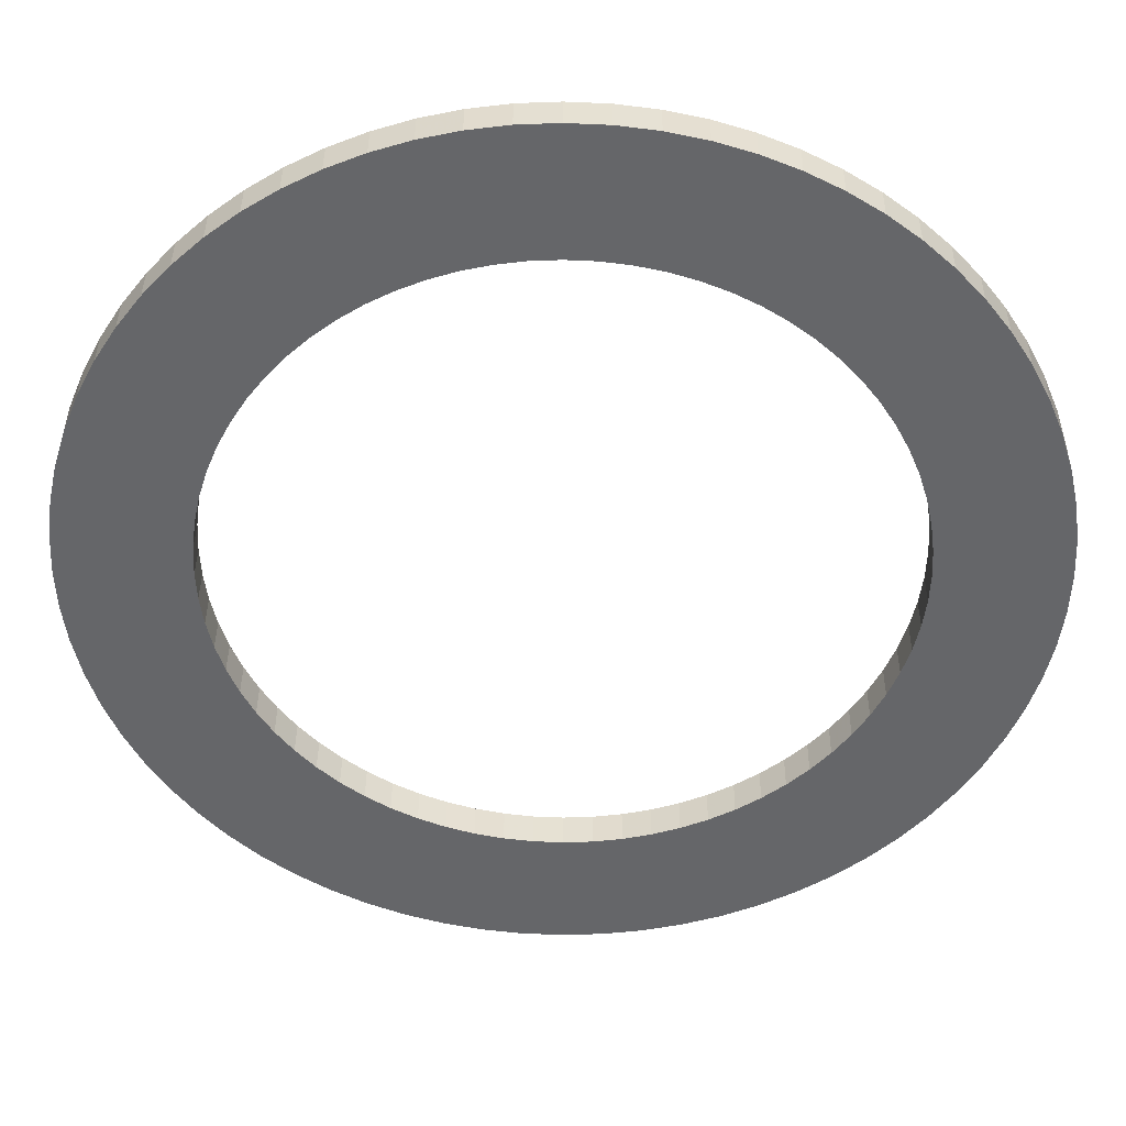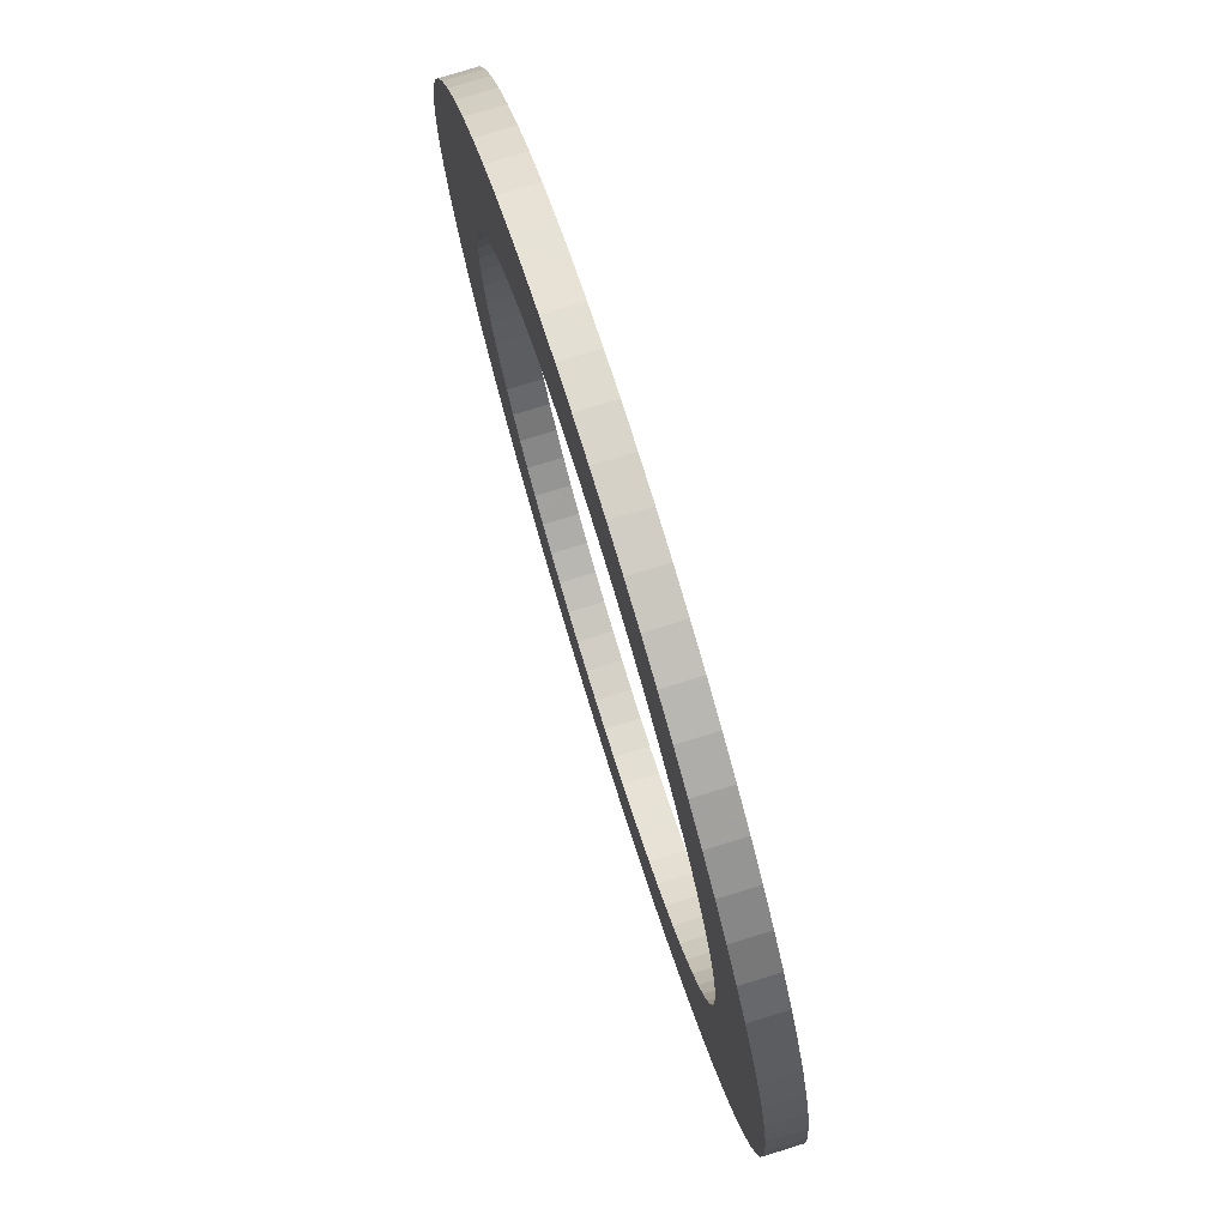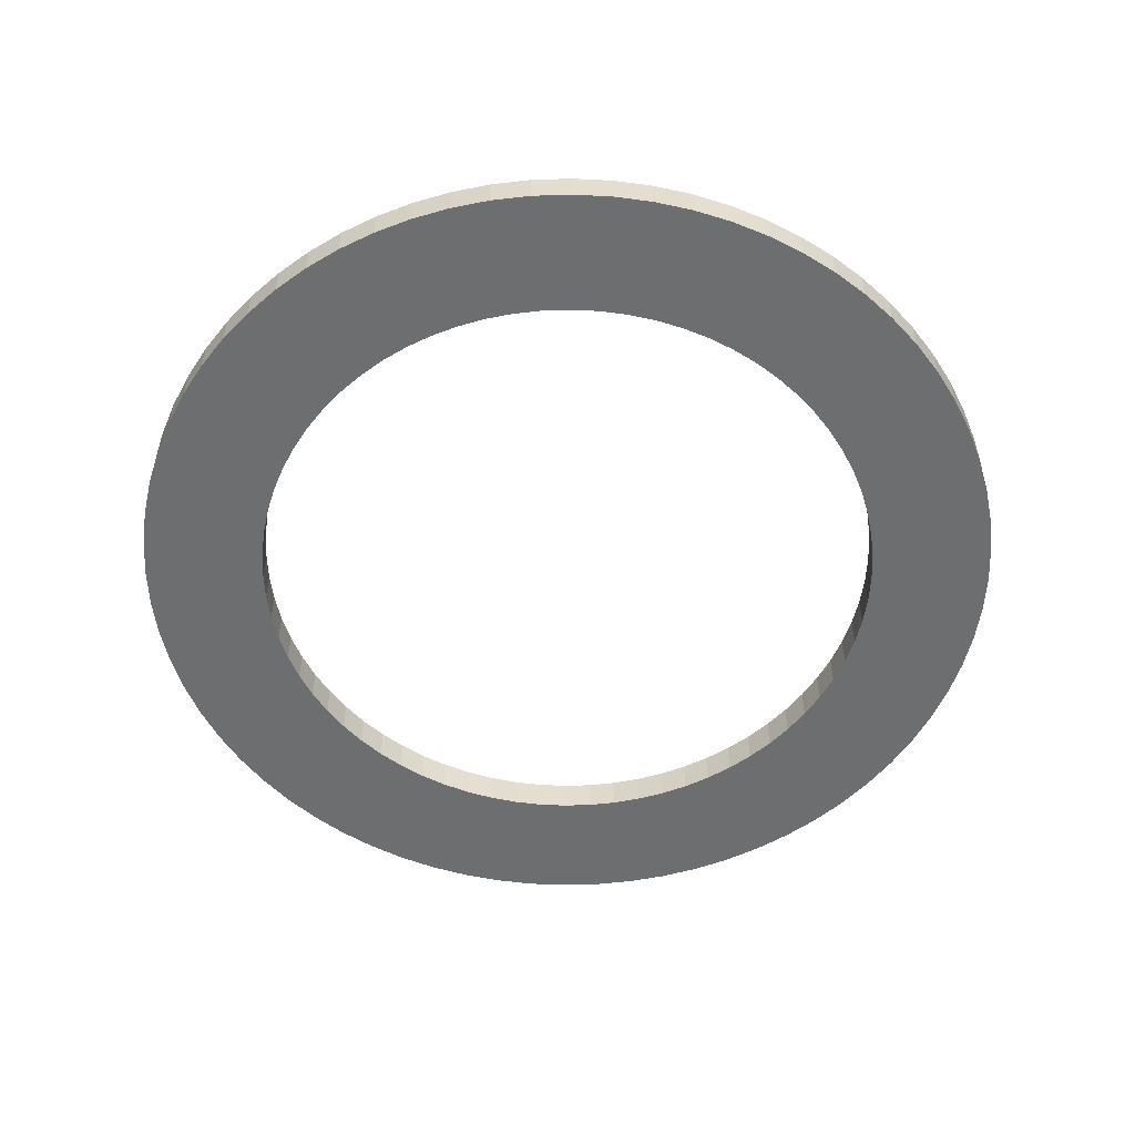
<metadata>
{"format":"obj","ext":"obj","renderer":"f3d","projection":"perspective","resolution":1024,"background":"white","views":[{"elev":38.1,"azim":-179.6,"up":"+Y"},{"elev":76.7,"azim":72.8,"up":"+Y"},{"elev":-54.3,"azim":-80.5,"up":"+Z"}]}
</metadata>
<code>
v -79.71 -9.761e-15 1226
v -79.41 -6.947 1226
v -78.5 -13.84 1226
v -76.99 -20.63 1226
v -74.9 -27.26 1226
v -72.24 -33.69 1226
v -69.03 -39.85 1226
v -65.29 -45.72 1226
v -61.06 -51.24 1226
v -56.36 -56.36 1226
v -51.24 -61.06 1226
v -45.72 -65.29 1226
v -39.85 -69.03 1226
v -33.69 -72.24 1226
v -27.26 -74.9 1226
v -20.63 -76.99 1226
v -13.84 -78.5 1226
v -6.947 -79.41 1226
v 4.881e-15 -79.71 1226
v 6.947 -79.41 1226
v 13.84 -78.5 1226
v 20.63 -76.99 1226
v 27.26 -74.9 1226
v 33.69 -72.24 1226
v 39.85 -69.03 1226
v 45.72 -65.29 1226
v 51.24 -61.06 1226
v 56.36 -56.36 1226
v 61.06 -51.24 1226
v 65.29 -45.72 1226
v 69.03 -39.85 1226
v 72.24 -33.69 1226
v 74.9 -27.26 1226
v 76.99 -20.63 1226
v 78.5 -13.84 1226
v 79.41 -6.947 1226
v 79.71 0 1226
v 79.41 6.947 1226
v 78.5 13.84 1226
v 76.99 20.63 1226
v 74.9 27.26 1226
v 72.24 33.69 1226
v 69.03 39.85 1226
v 65.29 45.72 1226
v 61.06 51.24 1226
v 56.36 56.36 1226
v 51.24 61.06 1226
v 45.72 65.29 1226
v 39.85 69.03 1226
v 33.69 72.24 1226
v 27.26 74.9 1226
v 20.63 76.99 1226
v 13.84 78.5 1226
v 6.947 79.41 1226
v 4.881e-15 79.71 1226
v -6.947 79.41 1226
v -13.84 78.5 1226
v -20.63 76.99 1226
v -27.26 74.9 1226
v -33.69 72.24 1226
v -39.85 69.03 1226
v -45.72 65.29 1226
v -51.24 61.06 1226
v -56.36 56.36 1226
v -61.06 51.24 1226
v -65.29 45.72 1226
v -69.03 39.85 1226
v -72.24 33.69 1226
v -74.9 27.26 1226
v -76.99 20.63 1226
v -78.5 13.84 1226
v -79.41 6.947 1226
v -57.55 -7.048e-15 1226
v -57.33 -5.016 1226
v -56.67 -9.993 1226
v -55.59 -14.89 1226
v -54.08 -19.68 1226
v -52.16 -24.32 1226
v -49.84 -28.77 1226
v -47.14 -33.01 1226
v -44.08 -36.99 1226
v -40.69 -40.69 1226
v -36.99 -44.08 1226
v -33.01 -47.14 1226
v -28.77 -49.84 1226
v -24.32 -52.16 1226
v -19.68 -54.08 1226
v -14.89 -55.59 1226
v -9.993 -56.67 1226
v -5.016 -57.33 1226
v 3.524e-15 -57.55 1226
v 5.016 -57.33 1226
v 9.993 -56.67 1226
v 14.89 -55.59 1226
v 19.68 -54.08 1226
v 24.32 -52.16 1226
v 28.77 -49.84 1226
v 33.01 -47.14 1226
v 36.99 -44.08 1226
v 40.69 -40.69 1226
v 44.08 -36.99 1226
v 47.14 -33.01 1226
v 49.84 -28.77 1226
v 52.16 -24.32 1226
v 54.08 -19.68 1226
v 55.59 -14.89 1226
v 56.67 -9.993 1226
v 57.33 -5.016 1226
v 57.55 0 1226
v 57.33 5.016 1226
v 56.67 9.993 1226
v 55.59 14.89 1226
v 54.08 19.68 1226
v 52.16 24.32 1226
v 49.84 28.77 1226
v 47.14 33.01 1226
v 44.08 36.99 1226
v 40.69 40.69 1226
v 36.99 44.08 1226
v 33.01 47.14 1226
v 28.77 49.84 1226
v 24.32 52.16 1226
v 19.68 54.08 1226
v 14.89 55.59 1226
v 9.993 56.67 1226
v 5.016 57.33 1226
v 3.524e-15 57.55 1226
v -5.016 57.33 1226
v -9.993 56.67 1226
v -14.89 55.59 1226
v -19.68 54.08 1226
v -24.32 52.16 1226
v -28.77 49.84 1226
v -33.01 47.14 1226
v -36.99 44.08 1226
v -40.69 40.69 1226
v -44.08 36.99 1226
v -47.14 33.01 1226
v -49.84 28.77 1226
v -52.16 24.32 1226
v -54.08 19.68 1226
v -55.59 14.89 1226
v -56.67 9.993 1226
v -57.33 5.016 1226
v -79.71 -9.761e-15 1232
v -79.41 -6.947 1232
v -78.5 -13.84 1232
v -76.99 -20.63 1232
v -74.9 -27.26 1232
v -72.24 -33.69 1232
v -69.03 -39.85 1232
v -65.29 -45.72 1232
v -61.06 -51.24 1232
v -56.36 -56.36 1232
v -51.24 -61.06 1232
v -45.72 -65.29 1232
v -39.85 -69.03 1232
v -33.69 -72.24 1232
v -27.26 -74.9 1232
v -20.63 -76.99 1232
v -13.84 -78.5 1232
v -6.947 -79.41 1232
v 4.881e-15 -79.71 1232
v 6.947 -79.41 1232
v 13.84 -78.5 1232
v 20.63 -76.99 1232
v 27.26 -74.9 1232
v 33.69 -72.24 1232
v 39.85 -69.03 1232
v 45.72 -65.29 1232
v 51.24 -61.06 1232
v 56.36 -56.36 1232
v 61.06 -51.24 1232
v 65.29 -45.72 1232
v 69.03 -39.85 1232
v 72.24 -33.69 1232
v 74.9 -27.26 1232
v 76.99 -20.63 1232
v 78.5 -13.84 1232
v 79.41 -6.947 1232
v 79.71 0 1232
v 79.41 6.947 1232
v 78.5 13.84 1232
v 76.99 20.63 1232
v 74.9 27.26 1232
v 72.24 33.69 1232
v 69.03 39.85 1232
v 65.29 45.72 1232
v 61.06 51.24 1232
v 56.36 56.36 1232
v 51.24 61.06 1232
v 45.72 65.29 1232
v 39.85 69.03 1232
v 33.69 72.24 1232
v 27.26 74.9 1232
v 20.63 76.99 1232
v 13.84 78.5 1232
v 6.947 79.41 1232
v 4.881e-15 79.71 1232
v -6.947 79.41 1232
v -13.84 78.5 1232
v -20.63 76.99 1232
v -27.26 74.9 1232
v -33.69 72.24 1232
v -39.85 69.03 1232
v -45.72 65.29 1232
v -51.24 61.06 1232
v -56.36 56.36 1232
v -61.06 51.24 1232
v -65.29 45.72 1232
v -69.03 39.85 1232
v -72.24 33.69 1232
v -74.9 27.26 1232
v -76.99 20.63 1232
v -78.5 13.84 1232
v -79.41 6.947 1232
v -57.55 -7.048e-15 1232
v -57.33 -5.016 1232
v -56.67 -9.993 1232
v -55.59 -14.89 1232
v -54.08 -19.68 1232
v -52.16 -24.32 1232
v -49.84 -28.77 1232
v -47.14 -33.01 1232
v -44.08 -36.99 1232
v -40.69 -40.69 1232
v -36.99 -44.08 1232
v -33.01 -47.14 1232
v -28.77 -49.84 1232
v -24.32 -52.16 1232
v -19.68 -54.08 1232
v -14.89 -55.59 1232
v -9.993 -56.67 1232
v -5.016 -57.33 1232
v 3.524e-15 -57.55 1232
v 5.016 -57.33 1232
v 9.993 -56.67 1232
v 14.89 -55.59 1232
v 19.68 -54.08 1232
v 24.32 -52.16 1232
v 28.77 -49.84 1232
v 33.01 -47.14 1232
v 36.99 -44.08 1232
v 40.69 -40.69 1232
v 44.08 -36.99 1232
v 47.14 -33.01 1232
v 49.84 -28.77 1232
v 52.16 -24.32 1232
v 54.08 -19.68 1232
v 55.59 -14.89 1232
v 56.67 -9.993 1232
v 57.33 -5.016 1232
v 57.55 0 1232
v 57.33 5.016 1232
v 56.67 9.993 1232
v 55.59 14.89 1232
v 54.08 19.68 1232
v 52.16 24.32 1232
v 49.84 28.77 1232
v 47.14 33.01 1232
v 44.08 36.99 1232
v 40.69 40.69 1232
v 36.99 44.08 1232
v 33.01 47.14 1232
v 28.77 49.84 1232
v 24.32 52.16 1232
v 19.68 54.08 1232
v 14.89 55.59 1232
v 9.993 56.67 1232
v 5.016 57.33 1232
v 3.524e-15 57.55 1232
v -5.016 57.33 1232
v -9.993 56.67 1232
v -14.89 55.59 1232
v -19.68 54.08 1232
v -24.32 52.16 1232
v -28.77 49.84 1232
v -33.01 47.14 1232
v -36.99 44.08 1232
v -40.69 40.69 1232
v -44.08 36.99 1232
v -47.14 33.01 1232
v -49.84 28.77 1232
v -52.16 24.32 1232
v -54.08 19.68 1232
v -55.59 14.89 1232
v -56.67 9.993 1232
v -57.33 5.016 1232
v -79.71 -9.761e-15 1226
v -79.41 -6.947 1226
v -78.5 -13.84 1226
v -76.99 -20.63 1226
v -74.9 -27.26 1226
v -72.24 -33.69 1226
v -69.03 -39.85 1226
v -65.29 -45.72 1226
v -61.06 -51.24 1226
v -56.36 -56.36 1226
v -51.24 -61.06 1226
v -45.72 -65.29 1226
v -39.85 -69.03 1226
v -33.69 -72.24 1226
v -27.26 -74.9 1226
v -20.63 -76.99 1226
v -13.84 -78.5 1226
v -6.947 -79.41 1226
v 4.881e-15 -79.71 1226
v 6.947 -79.41 1226
v 13.84 -78.5 1226
v 20.63 -76.99 1226
v 27.26 -74.9 1226
v 33.69 -72.24 1226
v 39.85 -69.03 1226
v 45.72 -65.29 1226
v 51.24 -61.06 1226
v 56.36 -56.36 1226
v 61.06 -51.24 1226
v 65.29 -45.72 1226
v 69.03 -39.85 1226
v 72.24 -33.69 1226
v 74.9 -27.26 1226
v 76.99 -20.63 1226
v 78.5 -13.84 1226
v 79.41 -6.947 1226
v 79.71 0 1226
v 79.41 6.947 1226
v 78.5 13.84 1226
v 76.99 20.63 1226
v 74.9 27.26 1226
v 72.24 33.69 1226
v 69.03 39.85 1226
v 65.29 45.72 1226
v 61.06 51.24 1226
v 56.36 56.36 1226
v 51.24 61.06 1226
v 45.72 65.29 1226
v 39.85 69.03 1226
v 33.69 72.24 1226
v 27.26 74.9 1226
v 20.63 76.99 1226
v 13.84 78.5 1226
v 6.947 79.41 1226
v 4.881e-15 79.71 1226
v -6.947 79.41 1226
v -13.84 78.5 1226
v -20.63 76.99 1226
v -27.26 74.9 1226
v -33.69 72.24 1226
v -39.85 69.03 1226
v -45.72 65.29 1226
v -51.24 61.06 1226
v -56.36 56.36 1226
v -61.06 51.24 1226
v -65.29 45.72 1226
v -69.03 39.85 1226
v -72.24 33.69 1226
v -74.9 27.26 1226
v -76.99 20.63 1226
v -78.5 13.84 1226
v -79.41 6.947 1226
v -79.71 -9.761e-15 1232
v -79.41 -6.947 1232
v -78.5 -13.84 1232
v -76.99 -20.63 1232
v -74.9 -27.26 1232
v -72.24 -33.69 1232
v -69.03 -39.85 1232
v -65.29 -45.72 1232
v -61.06 -51.24 1232
v -56.36 -56.36 1232
v -51.24 -61.06 1232
v -45.72 -65.29 1232
v -39.85 -69.03 1232
v -33.69 -72.24 1232
v -27.26 -74.9 1232
v -20.63 -76.99 1232
v -13.84 -78.5 1232
v -6.947 -79.41 1232
v 4.881e-15 -79.71 1232
v 6.947 -79.41 1232
v 13.84 -78.5 1232
v 20.63 -76.99 1232
v 27.26 -74.9 1232
v 33.69 -72.24 1232
v 39.85 -69.03 1232
v 45.72 -65.29 1232
v 51.24 -61.06 1232
v 56.36 -56.36 1232
v 61.06 -51.24 1232
v 65.29 -45.72 1232
v 69.03 -39.85 1232
v 72.24 -33.69 1232
v 74.9 -27.26 1232
v 76.99 -20.63 1232
v 78.5 -13.84 1232
v 79.41 -6.947 1232
v 79.71 0 1232
v 79.41 6.947 1232
v 78.5 13.84 1232
v 76.99 20.63 1232
v 74.9 27.26 1232
v 72.24 33.69 1232
v 69.03 39.85 1232
v 65.29 45.72 1232
v 61.06 51.24 1232
v 56.36 56.36 1232
v 51.24 61.06 1232
v 45.72 65.29 1232
v 39.85 69.03 1232
v 33.69 72.24 1232
v 27.26 74.9 1232
v 20.63 76.99 1232
v 13.84 78.5 1232
v 6.947 79.41 1232
v 4.881e-15 79.71 1232
v -6.947 79.41 1232
v -13.84 78.5 1232
v -20.63 76.99 1232
v -27.26 74.9 1232
v -33.69 72.24 1232
v -39.85 69.03 1232
v -45.72 65.29 1232
v -51.24 61.06 1232
v -56.36 56.36 1232
v -61.06 51.24 1232
v -65.29 45.72 1232
v -69.03 39.85 1232
v -72.24 33.69 1232
v -74.9 27.26 1232
v -76.99 20.63 1232
v -78.5 13.84 1232
v -79.41 6.947 1232
v -57.55 -7.048e-15 1226
v -57.33 -5.016 1226
v -56.67 -9.993 1226
v -55.59 -14.89 1226
v -54.08 -19.68 1226
v -52.16 -24.32 1226
v -49.84 -28.77 1226
v -47.14 -33.01 1226
v -44.08 -36.99 1226
v -40.69 -40.69 1226
v -36.99 -44.08 1226
v -33.01 -47.14 1226
v -28.77 -49.84 1226
v -24.32 -52.16 1226
v -19.68 -54.08 1226
v -14.89 -55.59 1226
v -9.993 -56.67 1226
v -5.016 -57.33 1226
v 3.524e-15 -57.55 1226
v 5.016 -57.33 1226
v 9.993 -56.67 1226
v 14.89 -55.59 1226
v 19.68 -54.08 1226
v 24.32 -52.16 1226
v 28.77 -49.84 1226
v 33.01 -47.14 1226
v 36.99 -44.08 1226
v 40.69 -40.69 1226
v 44.08 -36.99 1226
v 47.14 -33.01 1226
v 49.84 -28.77 1226
v 52.16 -24.32 1226
v 54.08 -19.68 1226
v 55.59 -14.89 1226
v 56.67 -9.993 1226
v 57.33 -5.016 1226
v 57.55 0 1226
v 57.33 5.016 1226
v 56.67 9.993 1226
v 55.59 14.89 1226
v 54.08 19.68 1226
v 52.16 24.32 1226
v 49.84 28.77 1226
v 47.14 33.01 1226
v 44.08 36.99 1226
v 40.69 40.69 1226
v 36.99 44.08 1226
v 33.01 47.14 1226
v 28.77 49.84 1226
v 24.32 52.16 1226
v 19.68 54.08 1226
v 14.89 55.59 1226
v 9.993 56.67 1226
v 5.016 57.33 1226
v 3.524e-15 57.55 1226
v -5.016 57.33 1226
v -9.993 56.67 1226
v -14.89 55.59 1226
v -19.68 54.08 1226
v -24.32 52.16 1226
v -28.77 49.84 1226
v -33.01 47.14 1226
v -36.99 44.08 1226
v -40.69 40.69 1226
v -44.08 36.99 1226
v -47.14 33.01 1226
v -49.84 28.77 1226
v -52.16 24.32 1226
v -54.08 19.68 1226
v -55.59 14.89 1226
v -56.67 9.993 1226
v -57.33 5.016 1226
v -57.55 -7.048e-15 1232
v -57.33 -5.016 1232
v -56.67 -9.993 1232
v -55.59 -14.89 1232
v -54.08 -19.68 1232
v -52.16 -24.32 1232
v -49.84 -28.77 1232
v -47.14 -33.01 1232
v -44.08 -36.99 1232
v -40.69 -40.69 1232
v -36.99 -44.08 1232
v -33.01 -47.14 1232
v -28.77 -49.84 1232
v -24.32 -52.16 1232
v -19.68 -54.08 1232
v -14.89 -55.59 1232
v -9.993 -56.67 1232
v -5.016 -57.33 1232
v 3.524e-15 -57.55 1232
v 5.016 -57.33 1232
v 9.993 -56.67 1232
v 14.89 -55.59 1232
v 19.68 -54.08 1232
v 24.32 -52.16 1232
v 28.77 -49.84 1232
v 33.01 -47.14 1232
v 36.99 -44.08 1232
v 40.69 -40.69 1232
v 44.08 -36.99 1232
v 47.14 -33.01 1232
v 49.84 -28.77 1232
v 52.16 -24.32 1232
v 54.08 -19.68 1232
v 55.59 -14.89 1232
v 56.67 -9.993 1232
v 57.33 -5.016 1232
v 57.55 0 1232
v 57.33 5.016 1232
v 56.67 9.993 1232
v 55.59 14.89 1232
v 54.08 19.68 1232
v 52.16 24.32 1232
v 49.84 28.77 1232
v 47.14 33.01 1232
v 44.08 36.99 1232
v 40.69 40.69 1232
v 36.99 44.08 1232
v 33.01 47.14 1232
v 28.77 49.84 1232
v 24.32 52.16 1232
v 19.68 54.08 1232
v 14.89 55.59 1232
v 9.993 56.67 1232
v 5.016 57.33 1232
v 3.524e-15 57.55 1232
v -5.016 57.33 1232
v -9.993 56.67 1232
v -14.89 55.59 1232
v -19.68 54.08 1232
v -24.32 52.16 1232
v -28.77 49.84 1232
v -33.01 47.14 1232
v -36.99 44.08 1232
v -40.69 40.69 1232
v -44.08 36.99 1232
v -47.14 33.01 1232
v -49.84 28.77 1232
v -52.16 24.32 1232
v -54.08 19.68 1232
v -55.59 14.89 1232
v -56.67 9.993 1232
v -57.33 5.016 1232
f 1 2 74 73
f 2 3 75 74
f 3 4 76 75
f 4 5 77 76
f 5 6 78 77
f 6 7 79 78
f 7 8 80 79
f 8 9 81 80
f 9 10 82 81
f 10 11 83 82
f 11 12 84 83
f 12 13 85 84
f 13 14 86 85
f 14 15 87 86
f 15 16 88 87
f 16 17 89 88
f 17 18 90 89
f 18 19 91 90
f 19 20 92 91
f 20 21 93 92
f 21 22 94 93
f 22 23 95 94
f 23 24 96 95
f 24 25 97 96
f 25 26 98 97
f 26 27 99 98
f 27 28 100 99
f 28 29 101 100
f 29 30 102 101
f 30 31 103 102
f 31 32 104 103
f 32 33 105 104
f 33 34 106 105
f 34 35 107 106
f 35 36 108 107
f 36 37 109 108
f 37 38 110 109
f 38 39 111 110
f 39 40 112 111
f 40 41 113 112
f 41 42 114 113
f 42 43 115 114
f 43 44 116 115
f 44 45 117 116
f 45 46 118 117
f 46 47 119 118
f 47 48 120 119
f 48 49 121 120
f 49 50 122 121
f 50 51 123 122
f 51 52 124 123
f 52 53 125 124
f 53 54 126 125
f 54 55 127 126
f 55 56 128 127
f 56 57 129 128
f 57 58 130 129
f 58 59 131 130
f 59 60 132 131
f 60 61 133 132
f 61 62 134 133
f 62 63 135 134
f 63 64 136 135
f 64 65 137 136
f 65 66 138 137
f 66 67 139 138
f 67 68 140 139
f 68 69 141 140
f 69 70 142 141
f 70 71 143 142
f 71 72 144 143
f 72 1 73 144
f 145 146 218 217
f 146 147 219 218
f 147 148 220 219
f 148 149 221 220
f 149 150 222 221
f 150 151 223 222
f 151 152 224 223
f 152 153 225 224
f 153 154 226 225
f 154 155 227 226
f 155 156 228 227
f 156 157 229 228
f 157 158 230 229
f 158 159 231 230
f 159 160 232 231
f 160 161 233 232
f 161 162 234 233
f 162 163 235 234
f 163 164 236 235
f 164 165 237 236
f 165 166 238 237
f 166 167 239 238
f 167 168 240 239
f 168 169 241 240
f 169 170 242 241
f 170 171 243 242
f 171 172 244 243
f 172 173 245 244
f 173 174 246 245
f 174 175 247 246
f 175 176 248 247
f 176 177 249 248
f 177 178 250 249
f 178 179 251 250
f 179 180 252 251
f 180 181 253 252
f 181 182 254 253
f 182 183 255 254
f 183 184 256 255
f 184 185 257 256
f 185 186 258 257
f 186 187 259 258
f 187 188 260 259
f 188 189 261 260
f 189 190 262 261
f 190 191 263 262
f 191 192 264 263
f 192 193 265 264
f 193 194 266 265
f 194 195 267 266
f 195 196 268 267
f 196 197 269 268
f 197 198 270 269
f 198 199 271 270
f 199 200 272 271
f 200 201 273 272
f 201 202 274 273
f 202 203 275 274
f 203 204 276 275
f 204 205 277 276
f 205 206 278 277
f 206 207 279 278
f 207 208 280 279
f 208 209 281 280
f 209 210 282 281
f 210 211 283 282
f 211 212 284 283
f 212 213 285 284
f 213 214 286 285
f 214 215 287 286
f 215 216 288 287
f 216 145 217 288
f 289 290 362 361
f 290 291 363 362
f 291 292 364 363
f 292 293 365 364
f 293 294 366 365
f 294 295 367 366
f 295 296 368 367
f 296 297 369 368
f 297 298 370 369
f 298 299 371 370
f 299 300 372 371
f 300 301 373 372
f 301 302 374 373
f 302 303 375 374
f 303 304 376 375
f 304 305 377 376
f 305 306 378 377
f 306 307 379 378
f 307 308 380 379
f 308 309 381 380
f 309 310 382 381
f 310 311 383 382
f 311 312 384 383
f 312 313 385 384
f 313 314 386 385
f 314 315 387 386
f 315 316 388 387
f 316 317 389 388
f 317 318 390 389
f 318 319 391 390
f 319 320 392 391
f 320 321 393 392
f 321 322 394 393
f 322 323 395 394
f 323 324 396 395
f 324 325 397 396
f 325 326 398 397
f 326 327 399 398
f 327 328 400 399
f 328 329 401 400
f 329 330 402 401
f 330 331 403 402
f 331 332 404 403
f 332 333 405 404
f 333 334 406 405
f 334 335 407 406
f 335 336 408 407
f 336 337 409 408
f 337 338 410 409
f 338 339 411 410
f 339 340 412 411
f 340 341 413 412
f 341 342 414 413
f 342 343 415 414
f 343 344 416 415
f 344 345 417 416
f 345 346 418 417
f 346 347 419 418
f 347 348 420 419
f 348 349 421 420
f 349 350 422 421
f 350 351 423 422
f 351 352 424 423
f 352 353 425 424
f 353 354 426 425
f 354 355 427 426
f 355 356 428 427
f 356 357 429 428
f 357 358 430 429
f 358 359 431 430
f 359 360 432 431
f 360 289 361 432
f 433 434 506 505
f 434 435 507 506
f 435 436 508 507
f 436 437 509 508
f 437 438 510 509
f 438 439 511 510
f 439 440 512 511
f 440 441 513 512
f 441 442 514 513
f 442 443 515 514
f 443 444 516 515
f 444 445 517 516
f 445 446 518 517
f 446 447 519 518
f 447 448 520 519
f 448 449 521 520
f 449 450 522 521
f 450 451 523 522
f 451 452 524 523
f 452 453 525 524
f 453 454 526 525
f 454 455 527 526
f 455 456 528 527
f 456 457 529 528
f 457 458 530 529
f 458 459 531 530
f 459 460 532 531
f 460 461 533 532
f 461 462 534 533
f 462 463 535 534
f 463 464 536 535
f 464 465 537 536
f 465 466 538 537
f 466 467 539 538
f 467 468 540 539
f 468 469 541 540
f 469 470 542 541
f 470 471 543 542
f 471 472 544 543
f 472 473 545 544
f 473 474 546 545
f 474 475 547 546
f 475 476 548 547
f 476 477 549 548
f 477 478 550 549
f 478 479 551 550
f 479 480 552 551
f 480 481 553 552
f 481 482 554 553
f 482 483 555 554
f 483 484 556 555
f 484 485 557 556
f 485 486 558 557
f 486 487 559 558
f 487 488 560 559
f 488 489 561 560
f 489 490 562 561
f 490 491 563 562
f 491 492 564 563
f 492 493 565 564
f 493 494 566 565
f 494 495 567 566
f 495 496 568 567
f 496 497 569 568
f 497 498 570 569
f 498 499 571 570
f 499 500 572 571
f 500 501 573 572
f 501 502 574 573
f 502 503 575 574
f 503 504 576 575
f 504 433 505 576

</code>
